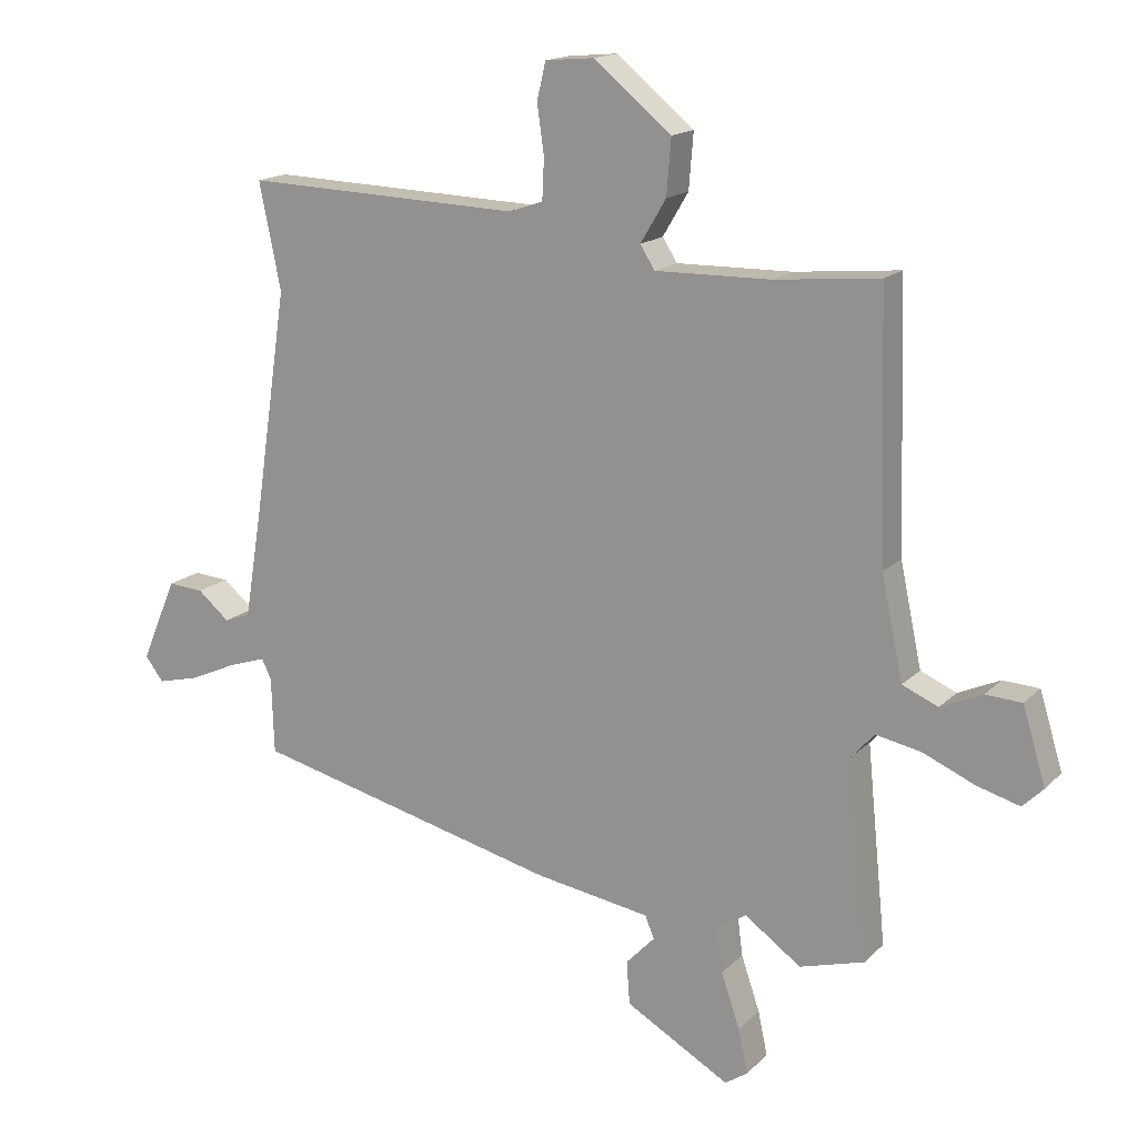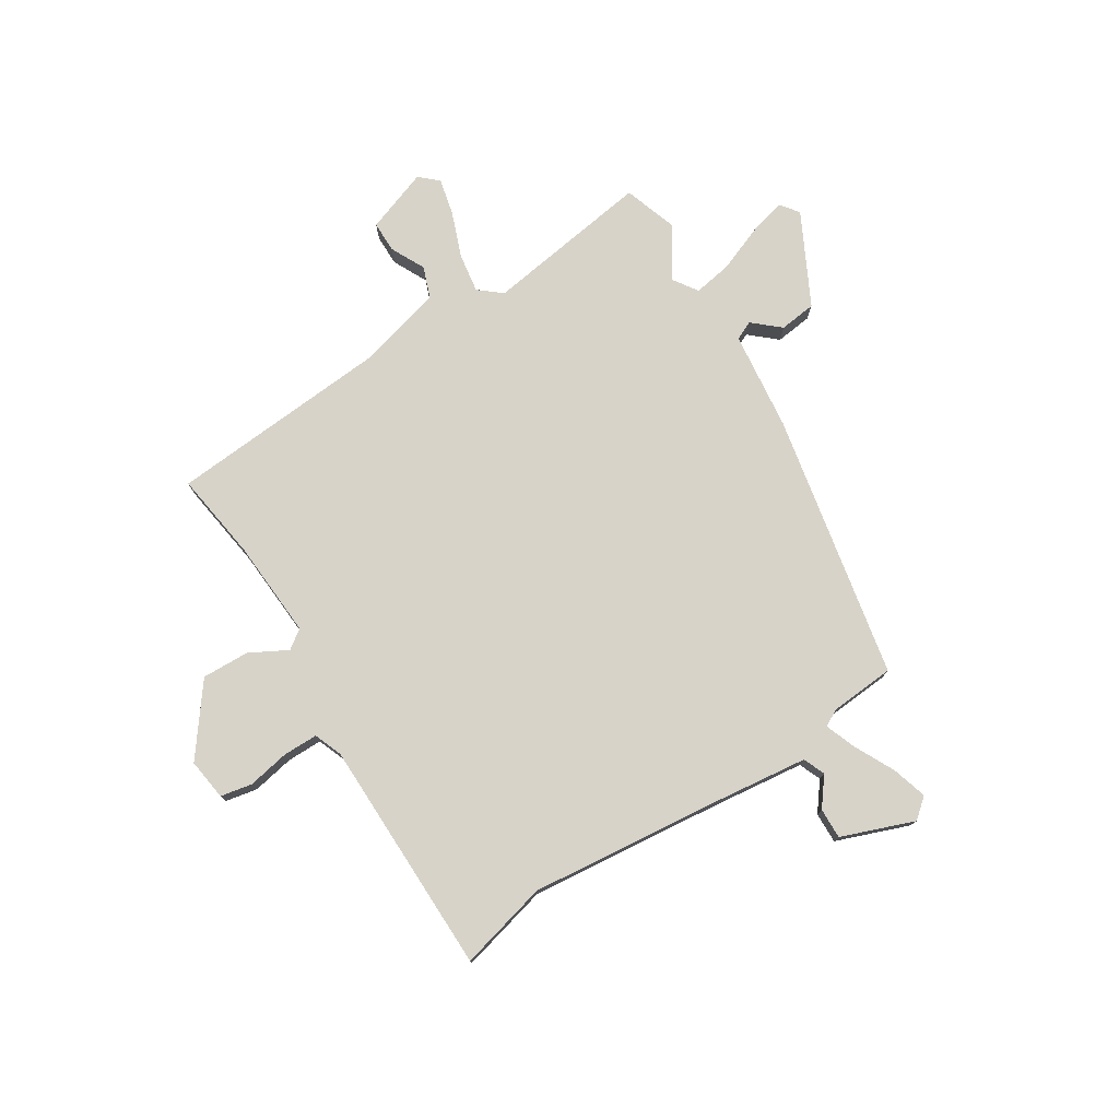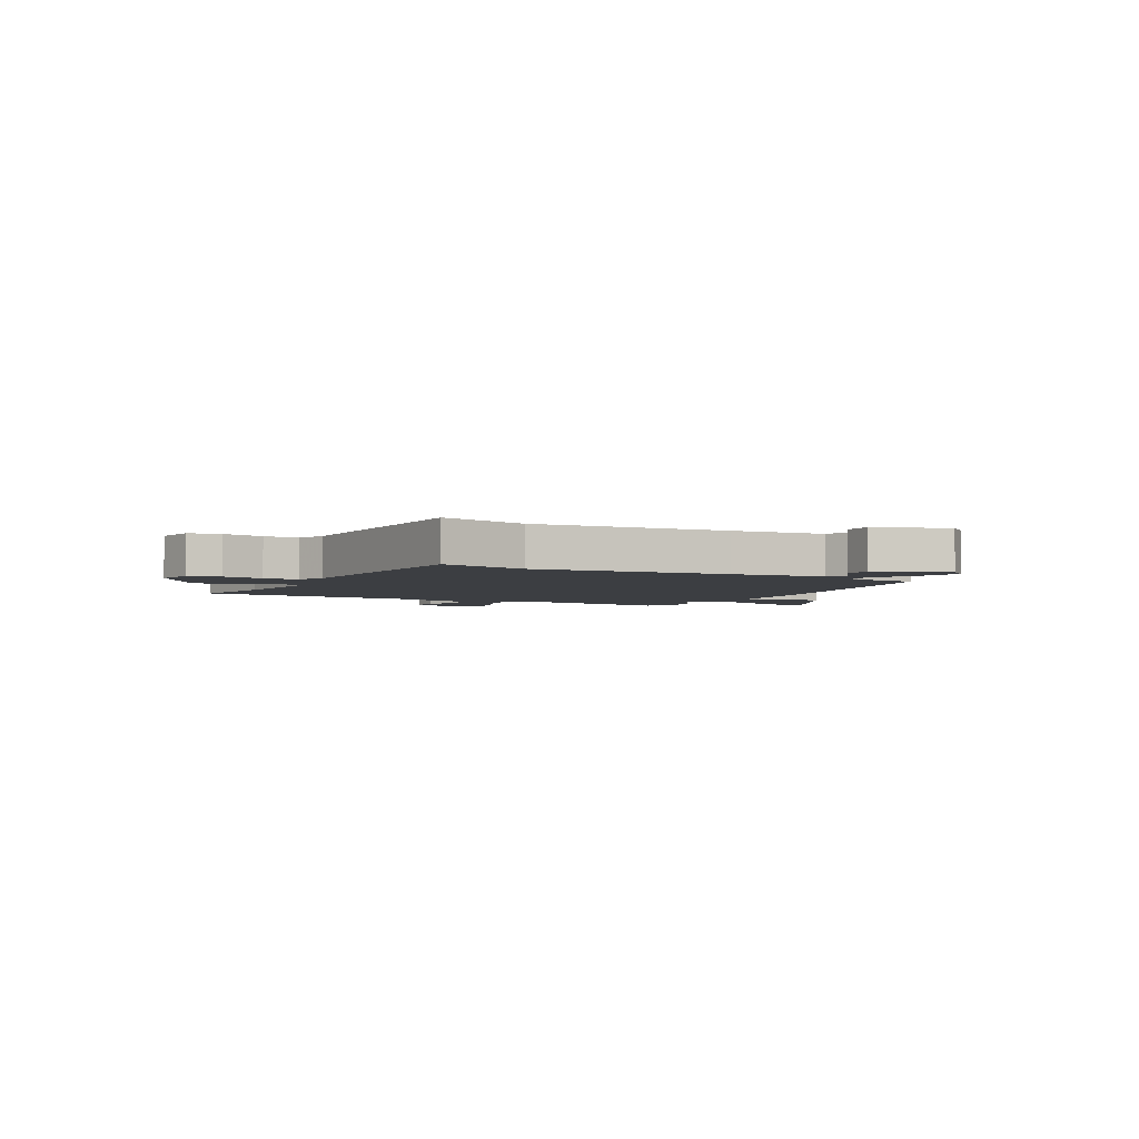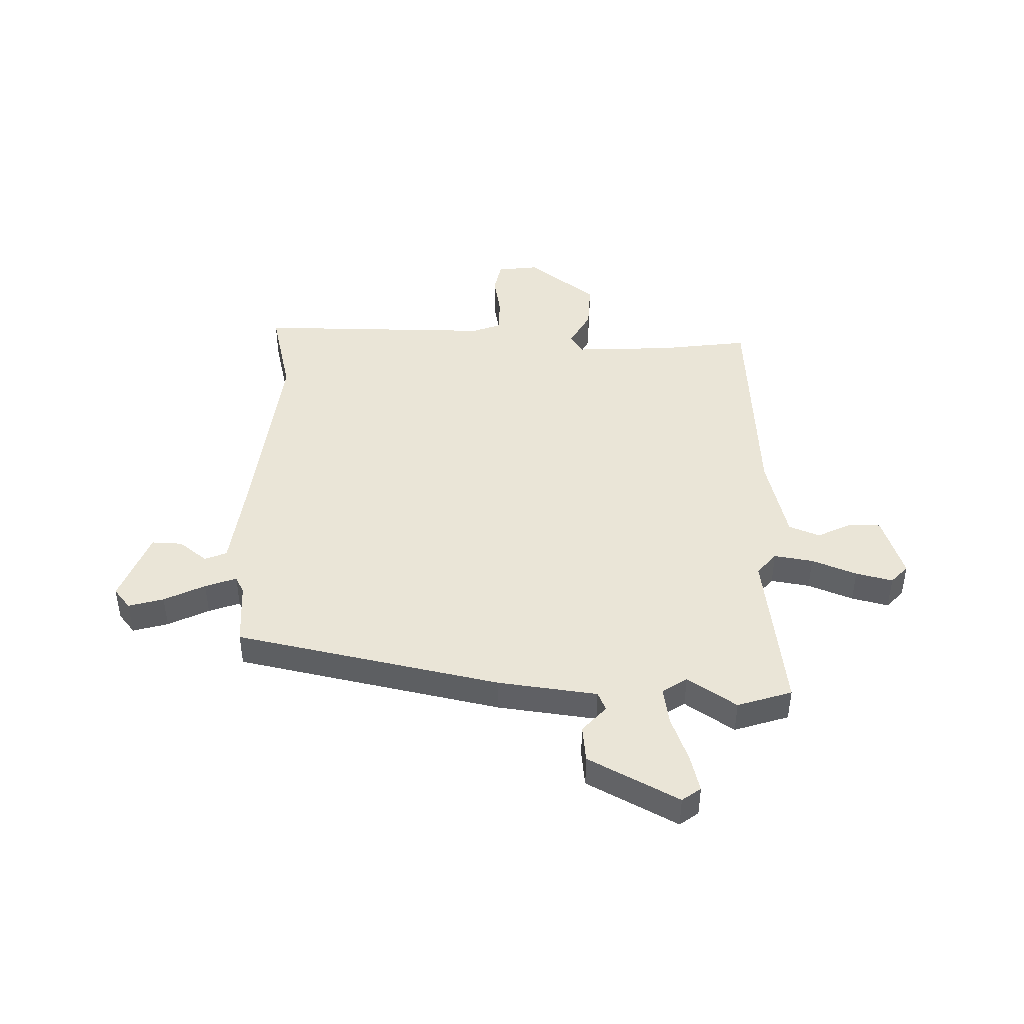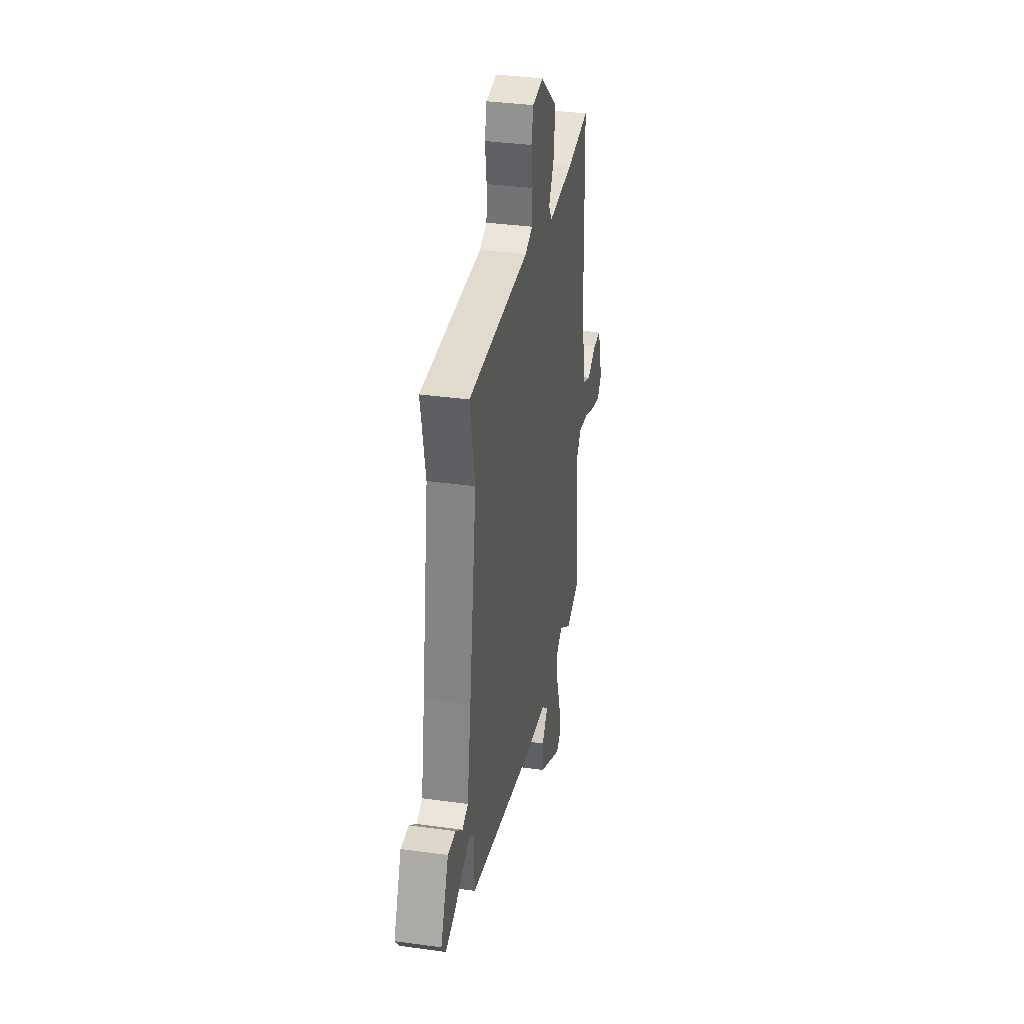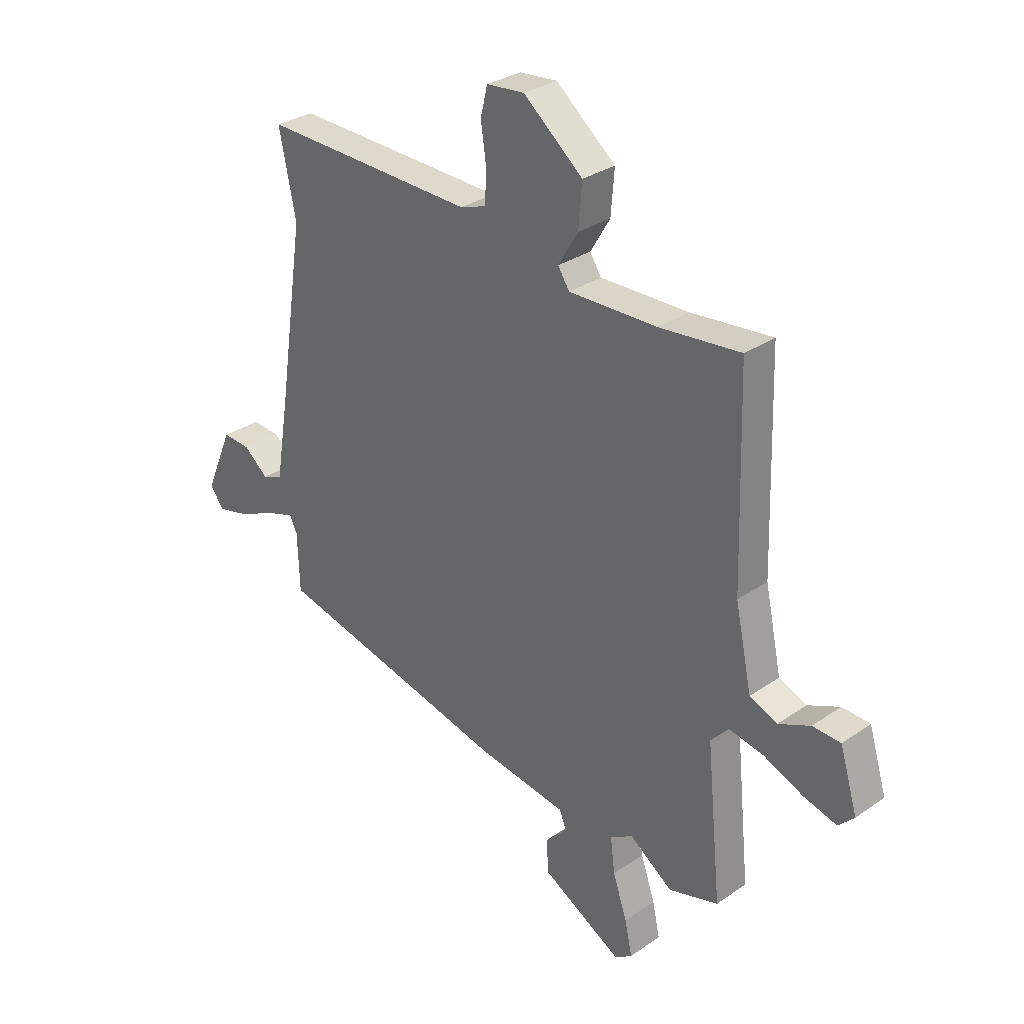
<metadata>
{"format":"obj","ext":"obj","renderer":"f3d","projection":"perspective","resolution":1024,"background":"white","views":[{"elev":16.1,"azim":-151.4,"up":"+Z"},{"elev":76.9,"azim":55.2,"up":"+Y"},{"elev":-3.4,"azim":58.0,"up":"+Y"},{"elev":44.4,"azim":179.4,"up":"+Y"},{"elev":35.2,"azim":100.4,"up":"+Z"},{"elev":30.4,"azim":-135.0,"up":"+Z"}]}
</metadata>
<code>
v -0.402 0.07 -0.528
v -0.503 0.07 -0.499
v -0.472 0.07 -0.191
v -0.508 0.07 -0.151
v -0.579 0.07 -0.165
v -0.66 0.07 -0.2
v -0.727 0.07 -0.219
v -0.759 0.07 -0.187
v -0.723 0.07 -0.069
v -0.666 0.07 -0.066
v -0.601 0.07 -0.095
v -0.545 0.07 -0.071
v -0.511 0.07 0.088
v -0.499 0.07 0.496
v -0.335 0.07 0.48
v -0.155 0.07 0.477
v -0.132 0.07 0.513
v -0.172 0.07 0.58
v -0.179 0.07 0.667
v -0.058 0.07 0.767
v 0.019 0.07 0.76
v 0.033 0.07 0.702
v 0.022 0.07 0.625
v 0.025 0.07 0.561
v 0.078 0.07 0.543
v 0.512 0.07 0.558
v 0.478 0.07 0.392
v 0.531 0.07 0.038
v 0.559 0.07 -0.132
v 0.6 0.07 -0.147
v 0.65 0.07 -0.105
v 0.706 0.07 -0.101
v 0.762 0.07 -0.232
v 0.733 0.07 -0.27
v 0.668 0.07 -0.254
v 0.592 0.07 -0.22
v 0.534 0.07 -0.201
v 0.519 0.07 -0.233
v 0.515 0.07 -0.352
v 0.032 0.07 -0.47
v -0.149 0.07 -0.499
v -0.163 0.07 -0.534
v -0.118 0.07 -0.581
v -0.123 0.07 -0.649
v -0.286 0.07 -0.742
v -0.321 0.07 -0.718
v -0.306 0.07 -0.649
v -0.277 0.07 -0.564
v -0.268 0.07 -0.493
v -0.314 0.07 -0.465
v -0.402 0 -0.528
v -0.503 0 -0.499
v -0.472 0 -0.191
v -0.508 0 -0.151
v -0.579 0 -0.165
v -0.66 0 -0.2
v -0.727 0 -0.219
v -0.759 0 -0.187
v -0.723 0 -0.069
v -0.666 0 -0.066
v -0.601 0 -0.095
v -0.545 0 -0.071
v -0.511 0 0.088
v -0.499 0 0.496
v -0.335 0 0.48
v -0.155 0 0.477
v -0.132 0 0.513
v -0.172 0 0.58
v -0.179 0 0.667
v -0.058 0 0.767
v 0.019 0 0.76
v 0.033 0 0.702
v 0.022 0 0.625
v 0.025 0 0.561
v 0.078 0 0.543
v 0.512 0 0.558
v 0.478 0 0.392
v 0.531 0 0.038
v 0.559 0 -0.132
v 0.6 0 -0.147
v 0.65 0 -0.105
v 0.706 0 -0.101
v 0.762 0 -0.232
v 0.733 0 -0.27
v 0.668 0 -0.254
v 0.592 0 -0.22
v 0.534 0 -0.201
v 0.519 0 -0.233
v 0.515 0 -0.352
v 0.032 0 -0.47
v -0.149 0 -0.499
v -0.163 0 -0.534
v -0.118 0 -0.581
v -0.123 0 -0.649
v -0.286 0 -0.742
v -0.321 0 -0.718
v -0.306 0 -0.649
v -0.277 0 -0.564
v -0.268 0 -0.493
v -0.314 0 -0.465
f 46 47 48
f 45 46 48
f 44 45 48
f 43 44 48
f 42 43 48
f 41 42 48 49
f 41 49 50
f 40 41 50
f 39 40 50
f 38 39 50
f 34 35 36
f 33 34 36
f 32 33 36
f 31 32 36
f 30 31 36
f 29 30 36 37
f 37 38 50
f 29 37 50
f 28 29 50
f 25 26 27
f 27 28 50
f 25 27 50
f 24 25 50
f 21 22 23
f 20 21 23
f 19 20 23
f 18 19 23
f 17 18 23
f 1 2 3
f 50 1 3
f 24 50 3
f 23 24 3
f 17 23 3
f 16 17 3
f 9 10 11
f 8 9 11
f 7 8 11
f 6 7 11
f 5 6 11
f 4 5 11 12
f 4 12 13
f 3 4 13
f 16 3 13
f 15 16 13
f 13 14 15
f 98 97 96
f 98 96 95
f 98 95 94
f 98 94 93
f 98 93 92
f 99 98 92 91
f 100 99 91
f 100 91 90
f 100 90 89
f 100 89 88
f 86 85 84
f 86 84 83
f 86 83 82
f 86 82 81
f 86 81 80
f 87 86 80 79
f 100 88 87
f 100 87 79
f 100 79 78
f 77 76 75
f 100 78 77
f 100 77 75
f 100 75 74
f 73 72 71
f 73 71 70
f 73 70 69
f 73 69 68
f 73 68 67
f 53 52 51
f 53 51 100
f 53 100 74
f 53 74 73
f 53 73 67
f 53 67 66
f 61 60 59
f 61 59 58
f 61 58 57
f 61 57 56
f 61 56 55
f 62 61 55 54
f 63 62 54
f 63 54 53
f 63 53 66
f 63 66 65
f 65 64 63
f 1 51 52 2
f 2 52 53 3
f 3 53 54 4
f 4 54 55 5
f 5 55 56 6
f 6 56 57 7
f 7 57 58 8
f 8 58 59 9
f 9 59 60 10
f 10 60 61 11
f 11 61 62 12
f 12 62 63 13
f 13 63 64 14
f 14 64 65 15
f 15 65 66 16
f 16 66 67 17
f 17 67 68 18
f 18 68 69 19
f 19 69 70 20
f 20 70 71 21
f 21 71 72 22
f 22 72 73 23
f 23 73 74 24
f 24 74 75 25
f 25 75 76 26
f 26 76 77 27
f 27 77 78 28
f 28 78 79 29
f 29 79 80 30
f 30 80 81 31
f 31 81 82 32
f 32 82 83 33
f 33 83 84 34
f 34 84 85 35
f 35 85 86 36
f 36 86 87 37
f 37 87 88 38
f 38 88 89 39
f 39 89 90 40
f 40 90 91 41
f 41 91 92 42
f 42 92 93 43
f 43 93 94 44
f 44 94 95 45
f 45 95 96 46
f 46 96 97 47
f 47 97 98 48
f 48 98 99 49
f 49 99 100 50
f 50 100 51 1

</code>
